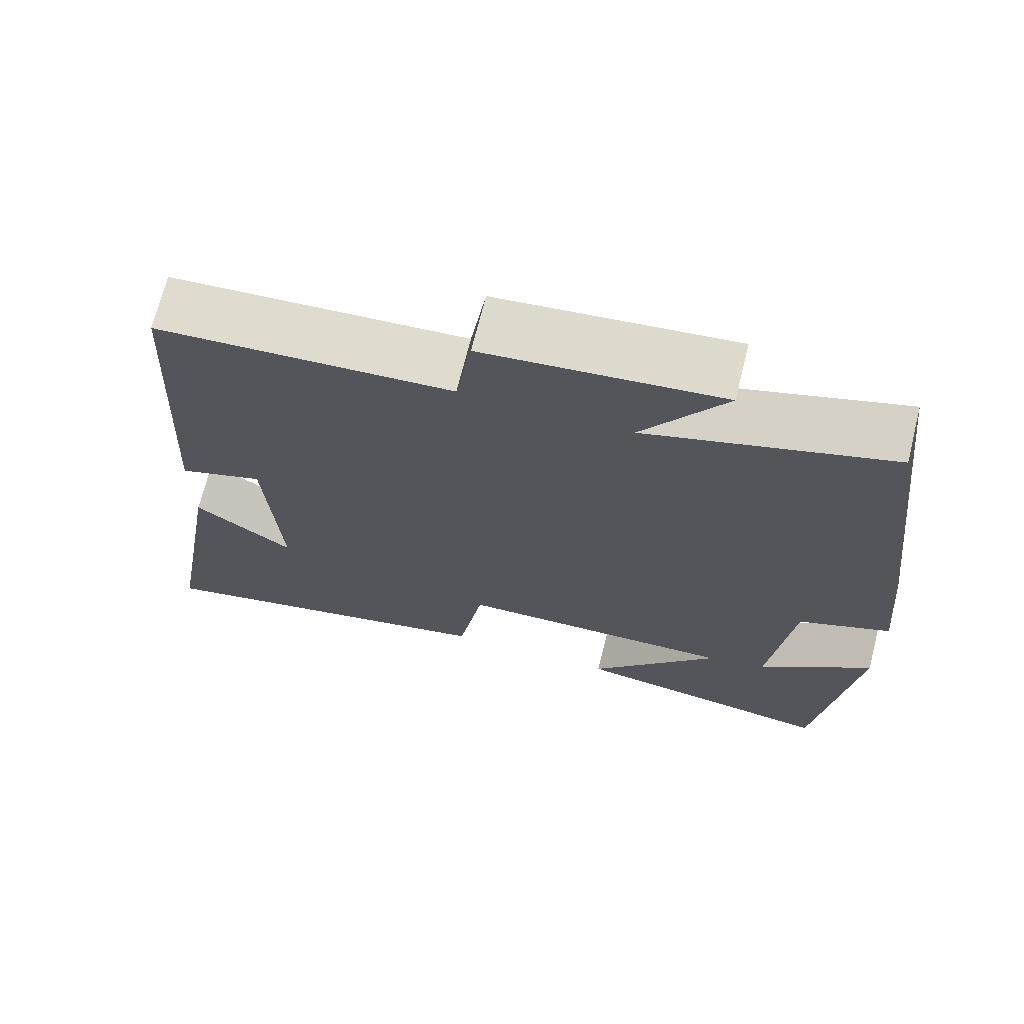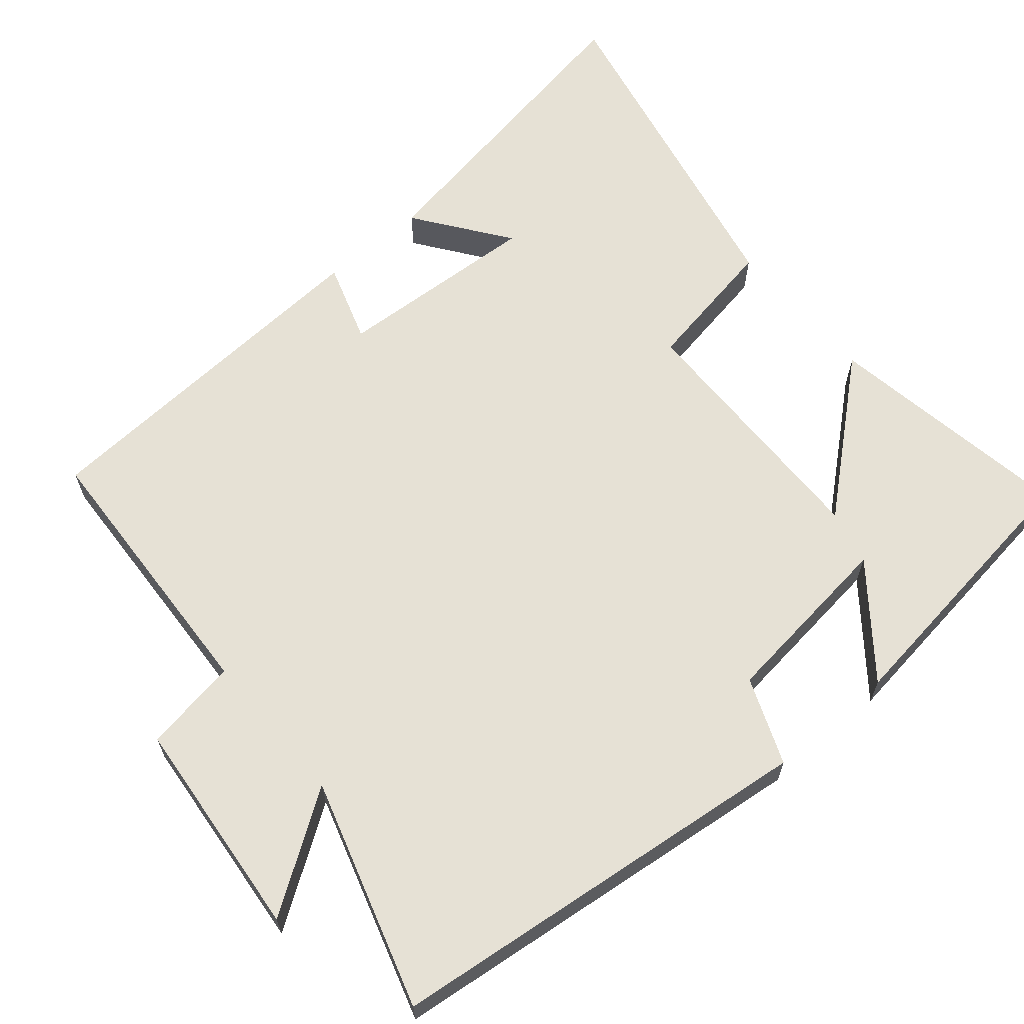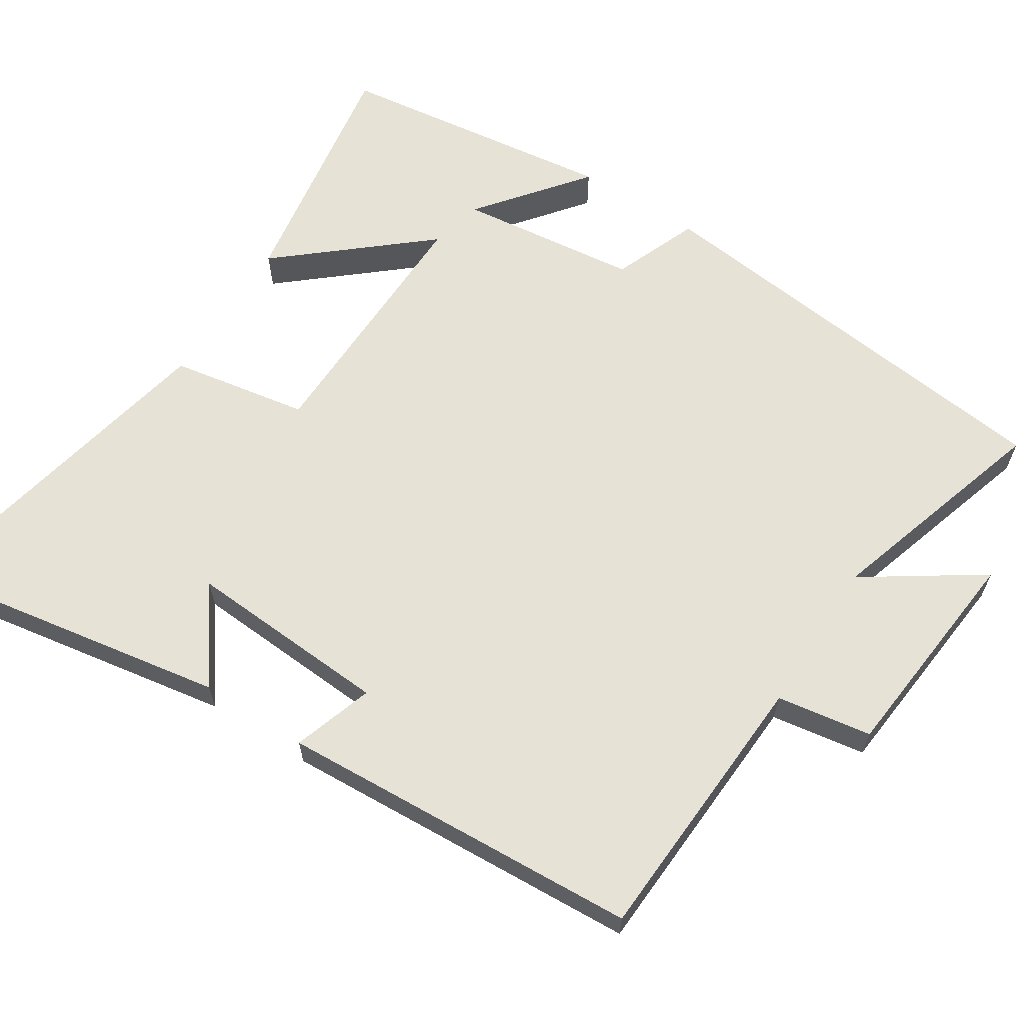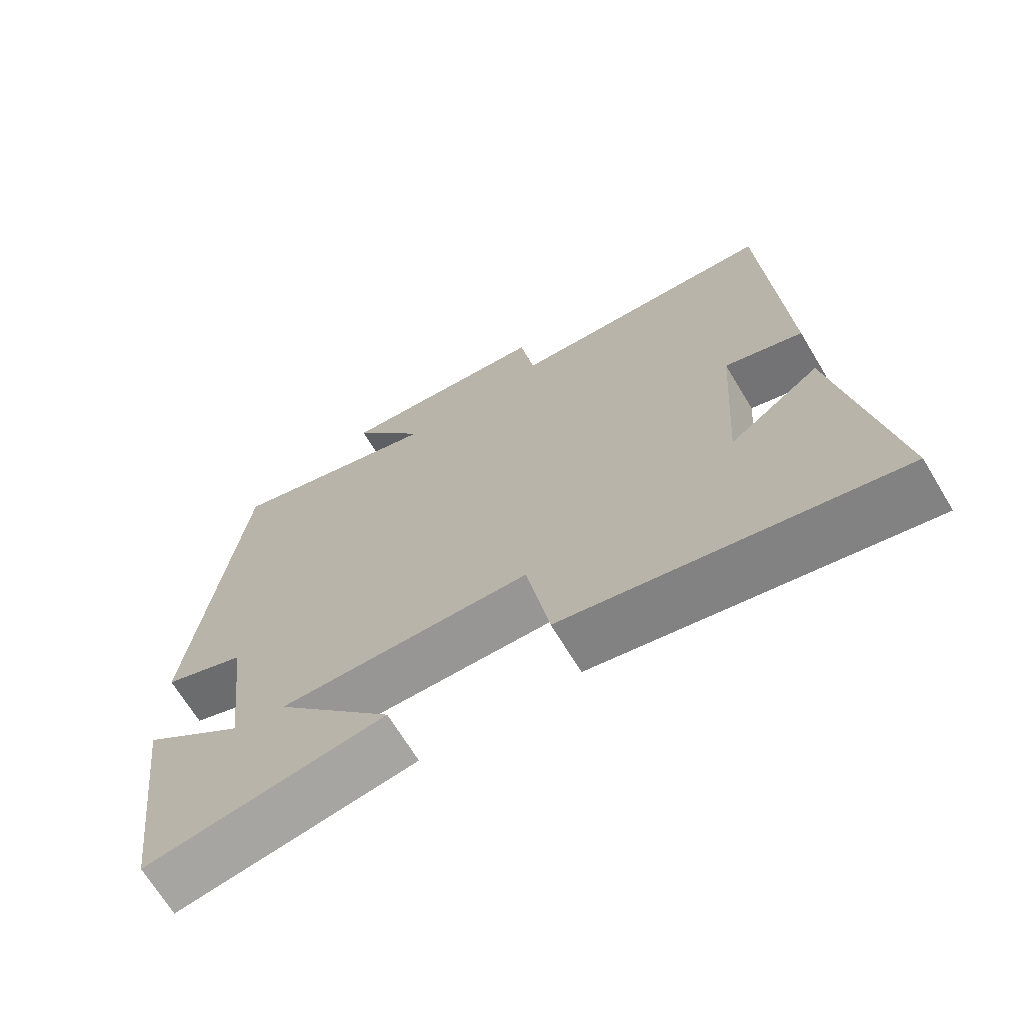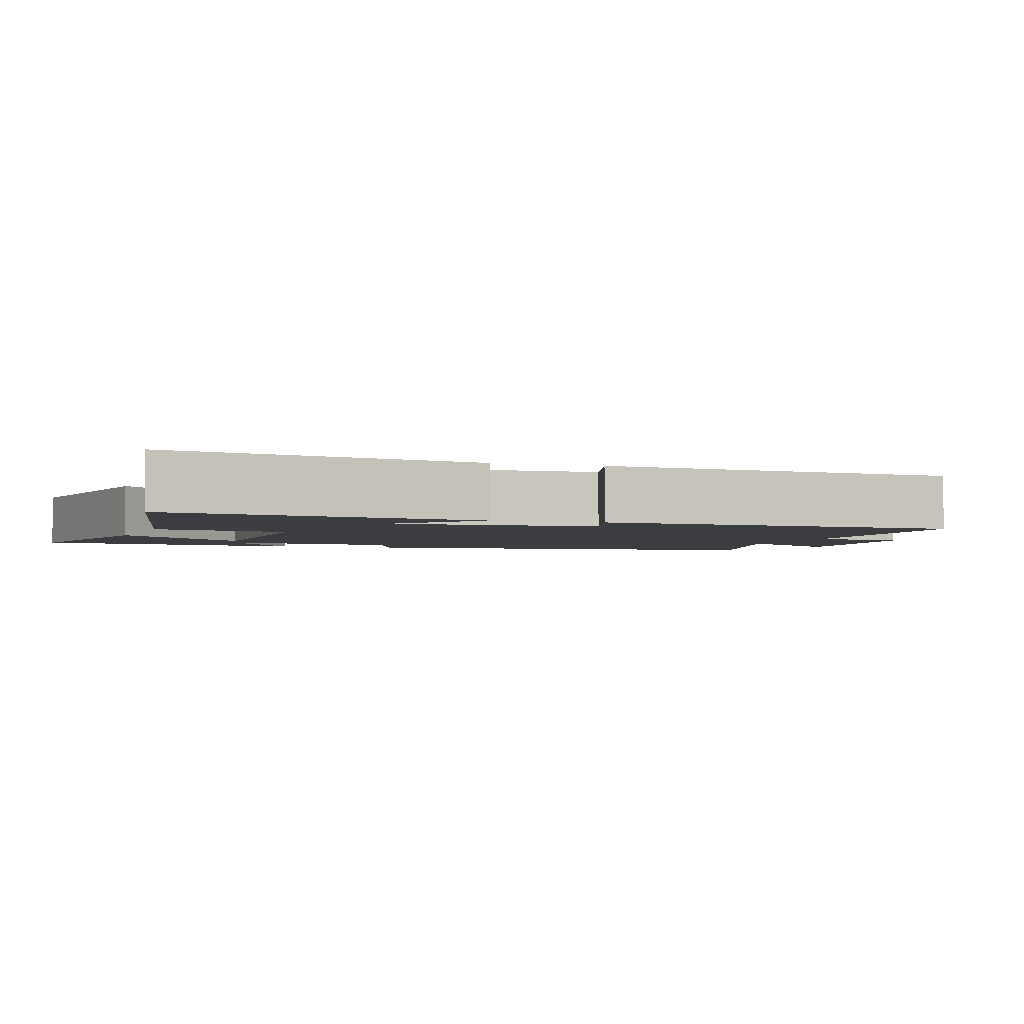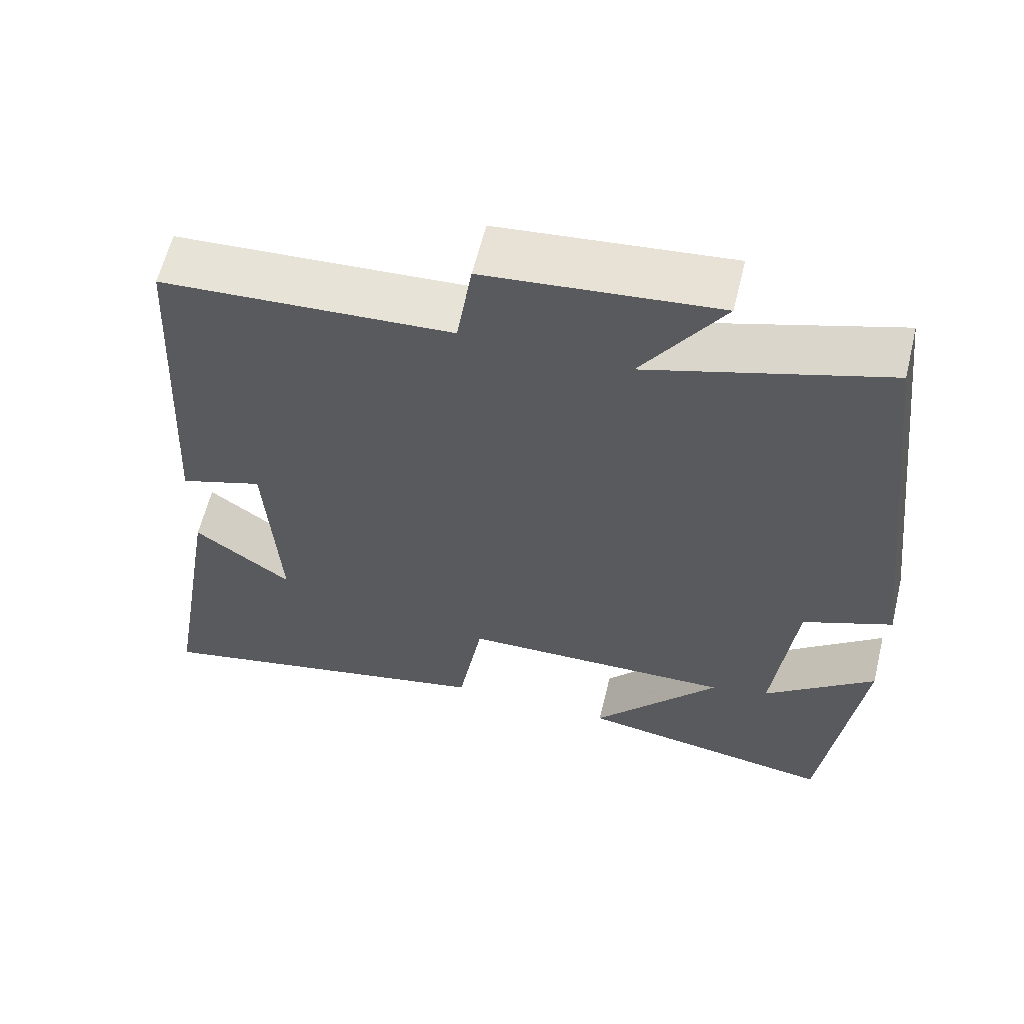
<metadata>
{"format":"obj","ext":"obj","renderer":"f3d","projection":"perspective","resolution":1024,"background":"white","views":[{"elev":70.0,"azim":14.0,"up":"+Z"},{"elev":64.1,"azim":49.5,"up":"+Y"},{"elev":63.2,"azim":-57.5,"up":"+Y"},{"elev":-68.7,"azim":-148.9,"up":"+Z"},{"elev":-2.8,"azim":-109.8,"up":"+Y"},{"elev":60.6,"azim":13.7,"up":"+Z"}]}
</metadata>
<code>
v 0.431 0.07 0.596
v 0.5 0.07 0.007
v 0.383 0.07 -0.04
v 0.355 0.07 -0.286
v 0.5 0.07 -0.171
v 0.451 0.07 -0.554
v 0.113 0.07 -0.5
v 0.279 0.07 -0.304
v -0.077 0.07 -0.312
v -0.109 0.07 -0.5
v -0.572 0.07 -0.598
v -0.5 0.07 -0.165
v -0.373 0.07 -0.257
v -0.391 0.07 0.021
v -0.5 0.07 -0.015
v -0.474 0.07 0.479
v -0.095 0.07 0.5
v -0.075 0.07 0.629
v 0.227 0.07 0.659
v 0.121 0.07 0.5
v 0.431 0 0.596
v 0.5 0 0.007
v 0.383 0 -0.04
v 0.355 0 -0.286
v 0.5 0 -0.171
v 0.451 0 -0.554
v 0.113 0 -0.5
v 0.279 0 -0.304
v -0.077 0 -0.312
v -0.109 0 -0.5
v -0.572 0 -0.598
v -0.5 0 -0.165
v -0.373 0 -0.257
v -0.391 0 0.021
v -0.5 0 -0.015
v -0.474 0 0.479
v -0.095 0 0.5
v -0.075 0 0.629
v 0.227 0 0.659
v 0.121 0 0.5
f 17 18 19 20
f 15 16 17 20
f 14 15 20 1
f 13 14 1 2
f 10 11 12 13
f 9 10 13
f 8 9 13
f 6 7 8
f 4 5 6
f 4 6 8
f 3 4 8 13
f 2 3 13
f 40 39 38 37
f 40 37 36 35
f 21 40 35 34
f 22 21 34 33
f 33 32 31 30
f 33 30 29
f 33 29 28
f 28 27 26
f 26 25 24
f 28 26 24
f 33 28 24 23
f 33 23 22
f 1 21 22 2
f 2 22 23 3
f 3 23 24 4
f 4 24 25 5
f 5 25 26 6
f 6 26 27 7
f 7 27 28 8
f 8 28 29 9
f 9 29 30 10
f 10 30 31 11
f 11 31 32 12
f 12 32 33 13
f 13 33 34 14
f 14 34 35 15
f 15 35 36 16
f 16 36 37 17
f 17 37 38 18
f 18 38 39 19
f 19 39 40 20
f 20 40 21 1

</code>
